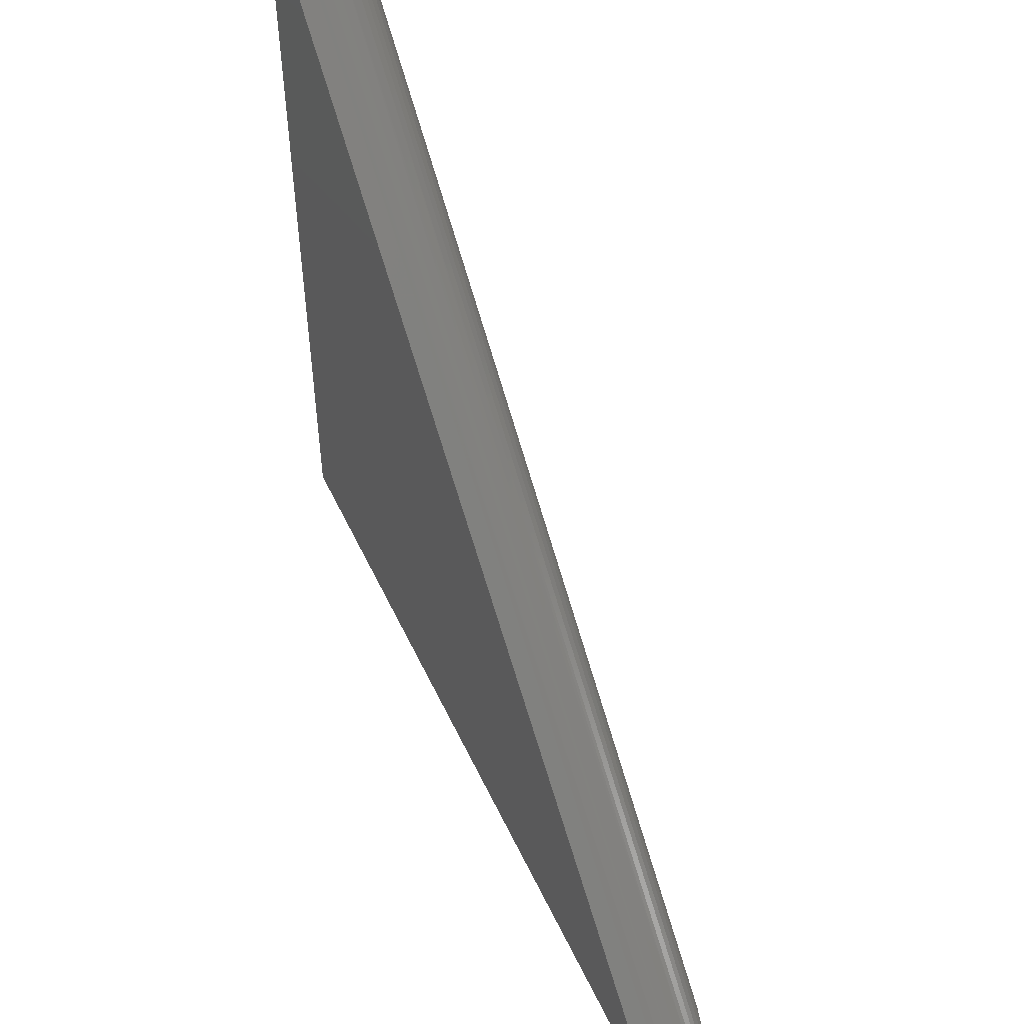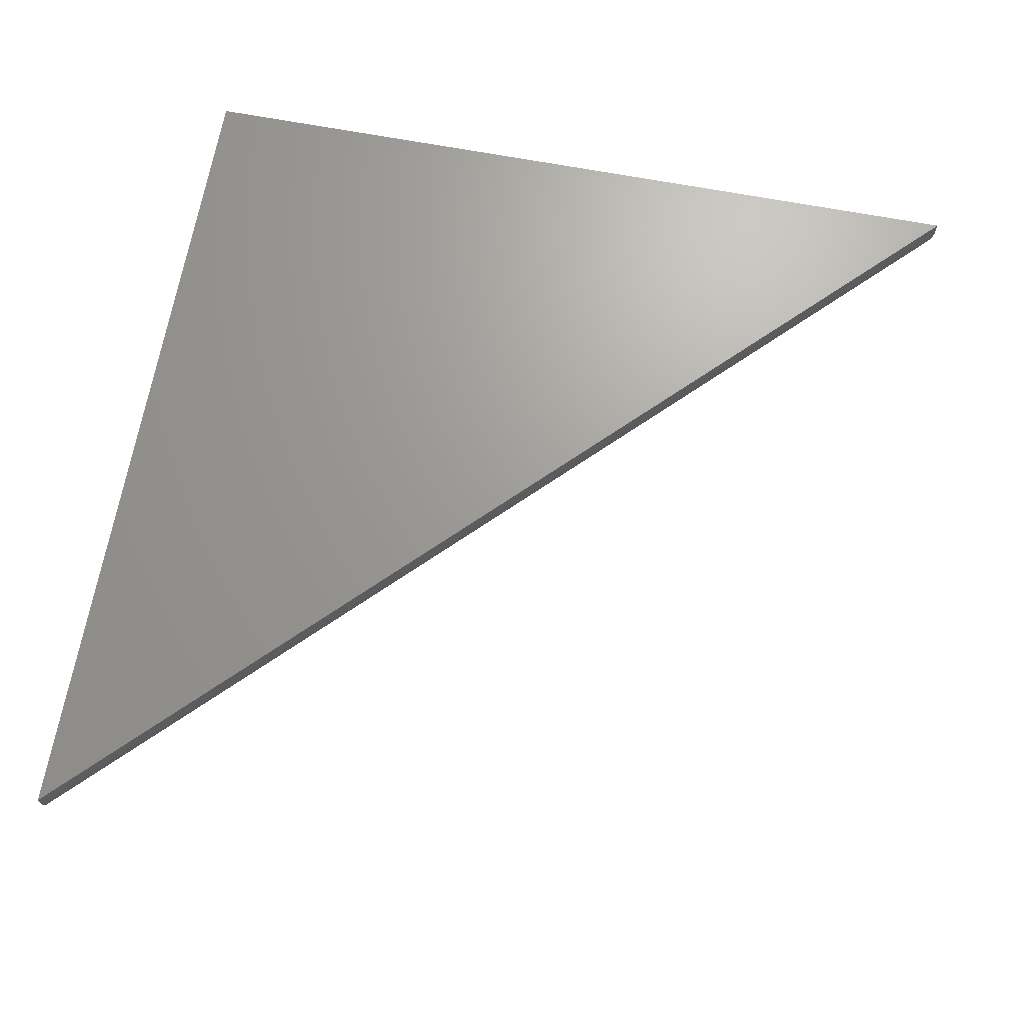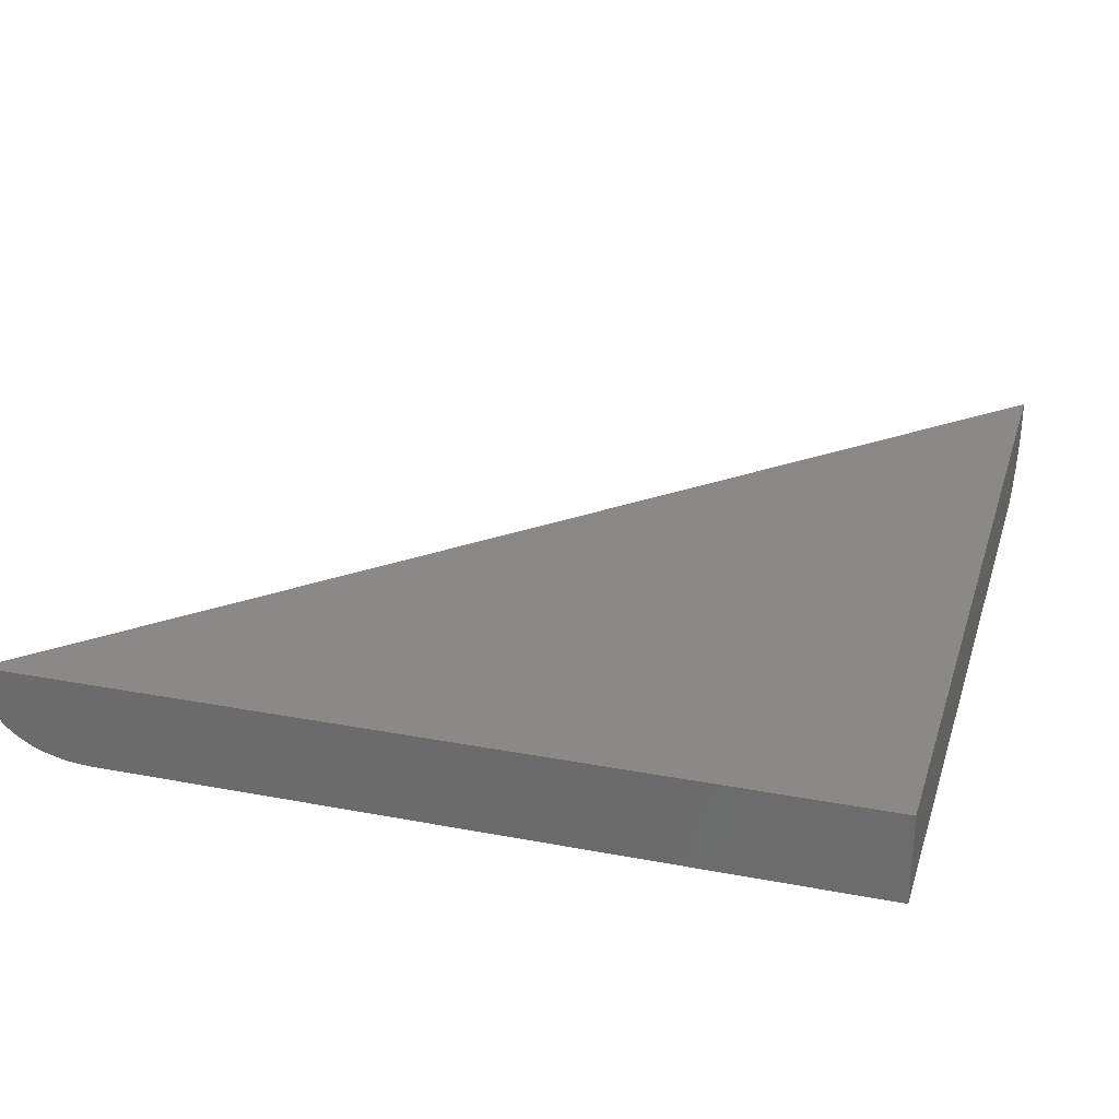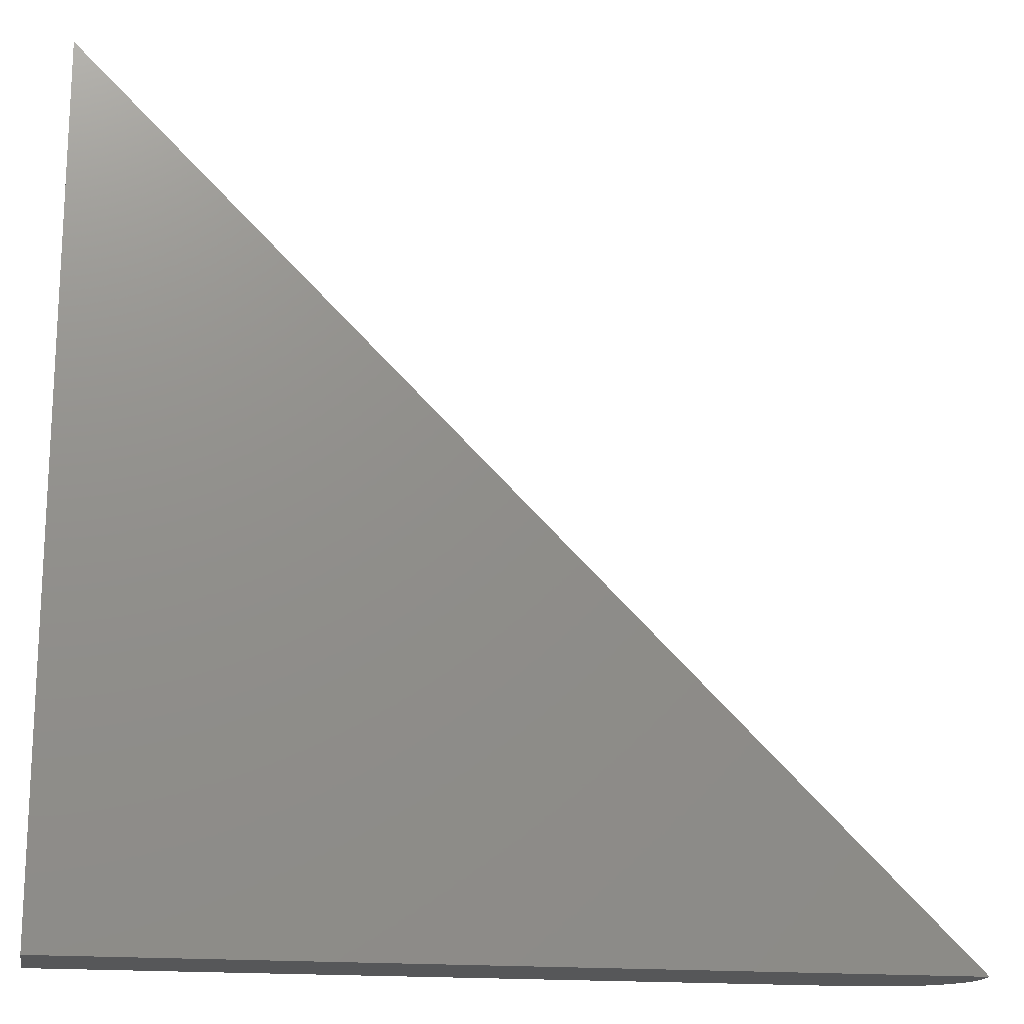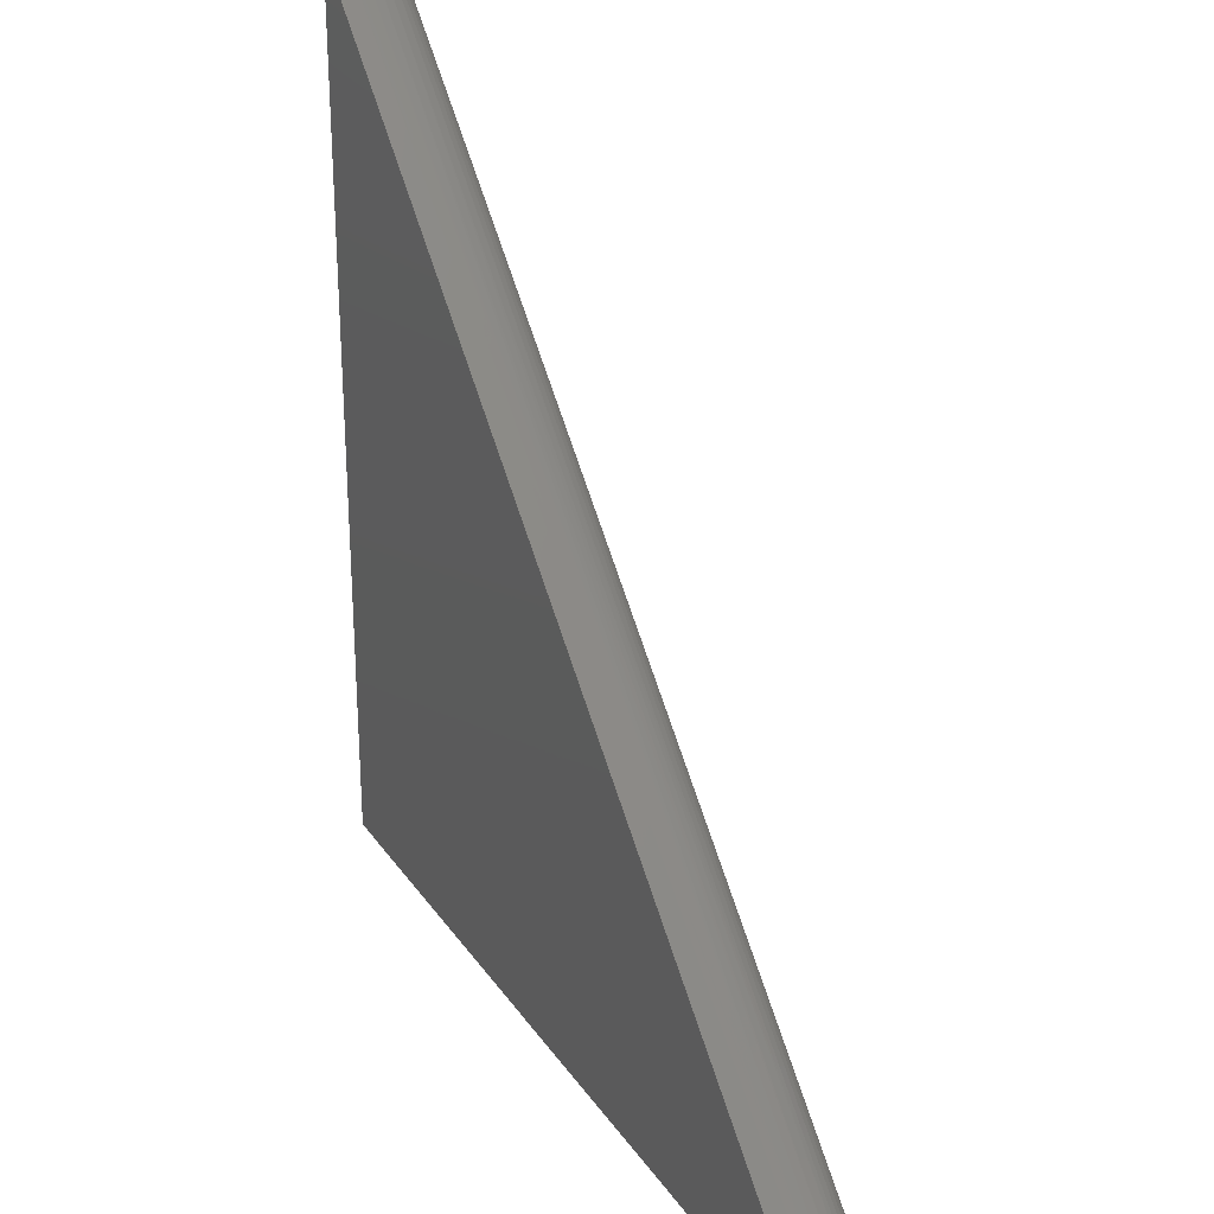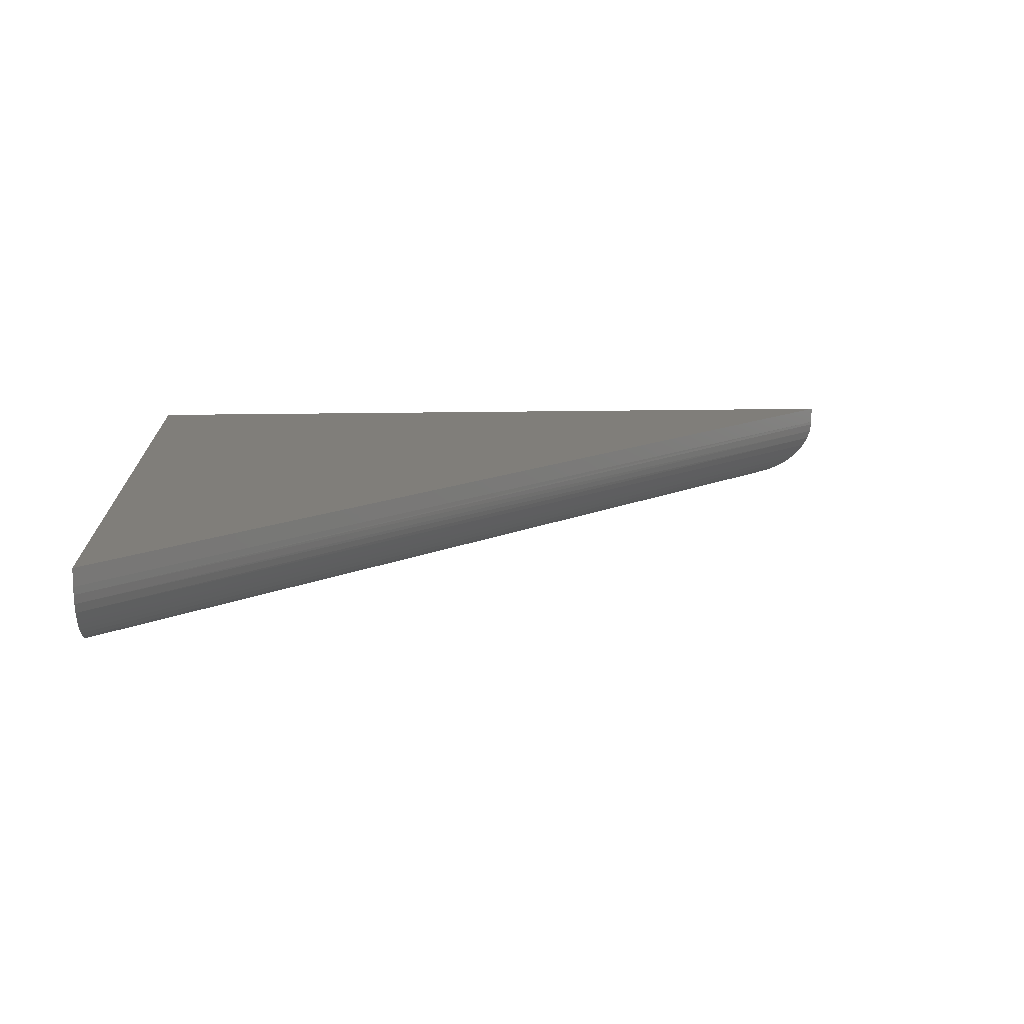
<metadata>
{"format":"stl","ext":"stl","renderer":"f3d","projection":"perspective","resolution":1024,"background":"white","views":[{"elev":53.3,"azim":65.2,"up":"+Y"},{"elev":68.7,"azim":100.5,"up":"+Z"},{"elev":28.1,"azim":-73.9,"up":"+Z"},{"elev":-17.5,"azim":-10.1,"up":"+Y"},{"elev":27.9,"azim":62.7,"up":"+Y"},{"elev":12.1,"azim":86.6,"up":"+Z"}]}
</metadata>
<code>
# stl→obj: 28 verts, 52 faces
v 0.6616 0 0
v 0 0 0
v 0 0.6616 0
v -1.11e-16 0.75 0.0625
v 0 0.7487 0.0517
v 0 0.75 0.07812
v 0 0.7499 0.05972
v 0 0 0.07812
v 0 0.7458 0.04354
v 0 0.7411 0.03523
v 0 0.7341 0.02672
v 0 0.7278 0.02106
v 0 0.7208 0.0161
v 0 0.7117 0.01101
v 0 0.7021 0.006954
v 0 0.6822 0.001718
v 0.75 0 0.07812
v 0.75 0 0.0625
v 0.7474 0 0.04755
v 0.7495 0 0.05568
v 0.6822 0 0.001718
v 0.7021 0 0.006954
v 0.7117 0 0.01101
v 0.7208 0 0.0161
v 0.7278 0 0.02106
v 0.7341 0 0.02672
v 0.7378 0 0.03082
v 0.7437 0 0.03928
f 1 2 3
f 4 5 6
f 4 7 5
f 3 2 8
f 3 8 6
f 3 6 5
f 3 5 9
f 3 9 10
f 3 10 11
f 3 11 12
f 3 12 13
f 3 13 14
f 3 14 15
f 3 15 16
f 17 18 6
f 6 18 4
f 18 19 20
f 17 8 2
f 17 2 1
f 17 1 21
f 17 21 22
f 17 22 23
f 17 23 24
f 17 24 25
f 17 25 26
f 17 26 27
f 17 27 28
f 17 28 19
f 17 19 18
f 4 20 7
f 4 18 20
f 1 16 21
f 1 3 16
f 21 16 15
f 21 15 22
f 22 15 14
f 22 14 23
f 23 14 13
f 23 13 24
f 24 13 12
f 24 12 25
f 25 12 11
f 25 11 26
f 27 26 11
f 11 10 27
f 27 10 28
f 28 10 9
f 28 9 19
f 19 9 5
f 19 5 20
f 20 5 7
f 8 17 6

</code>
